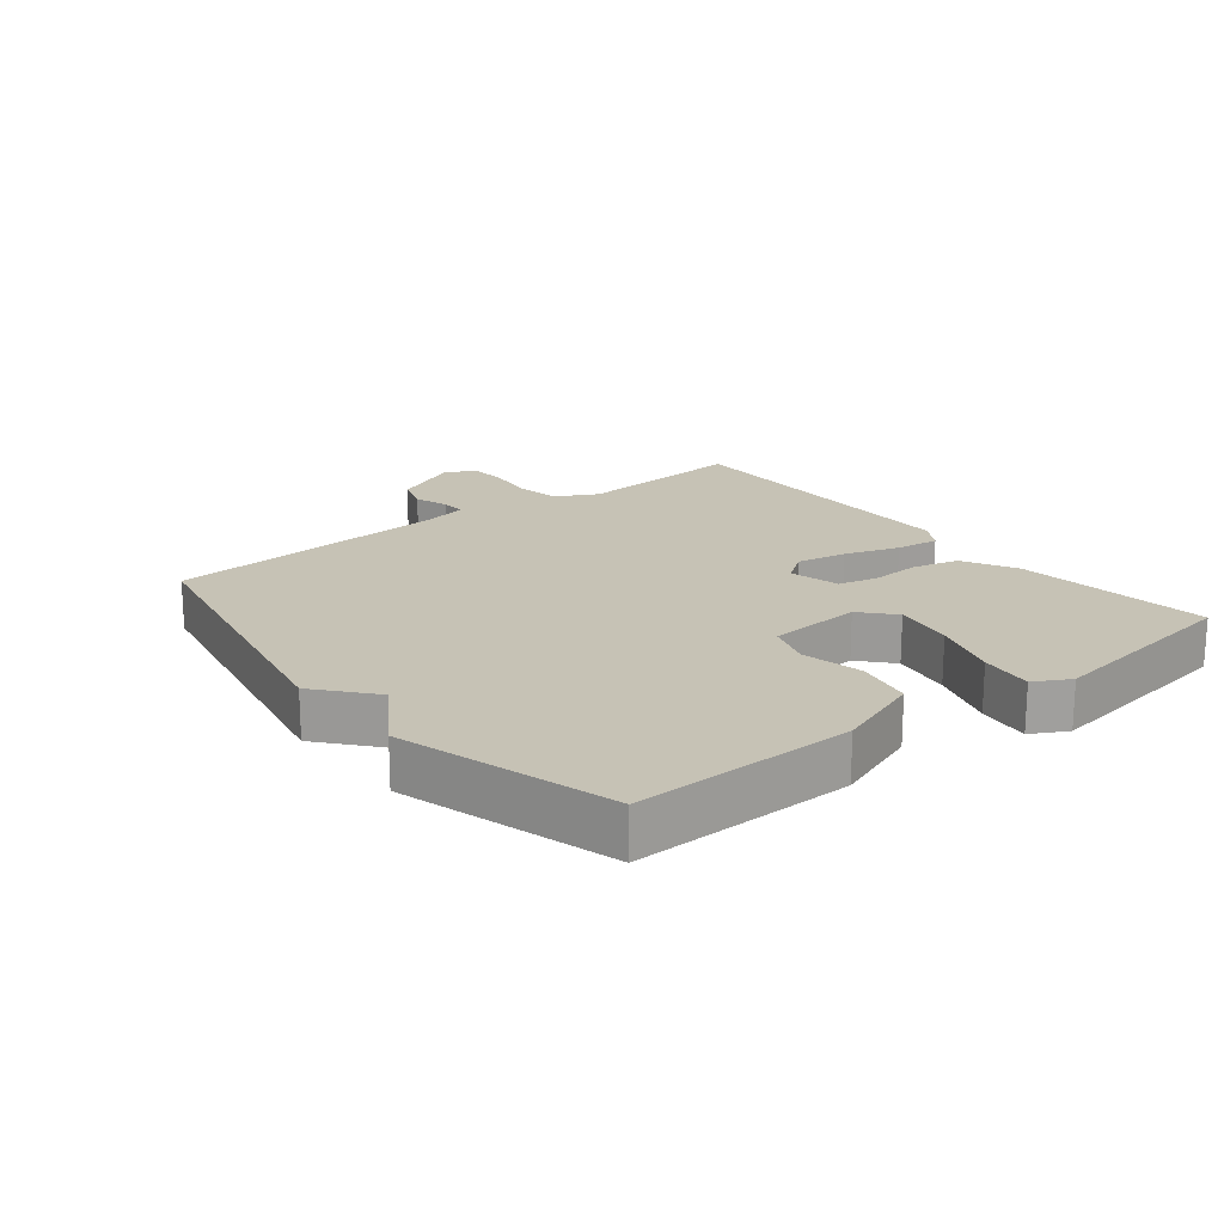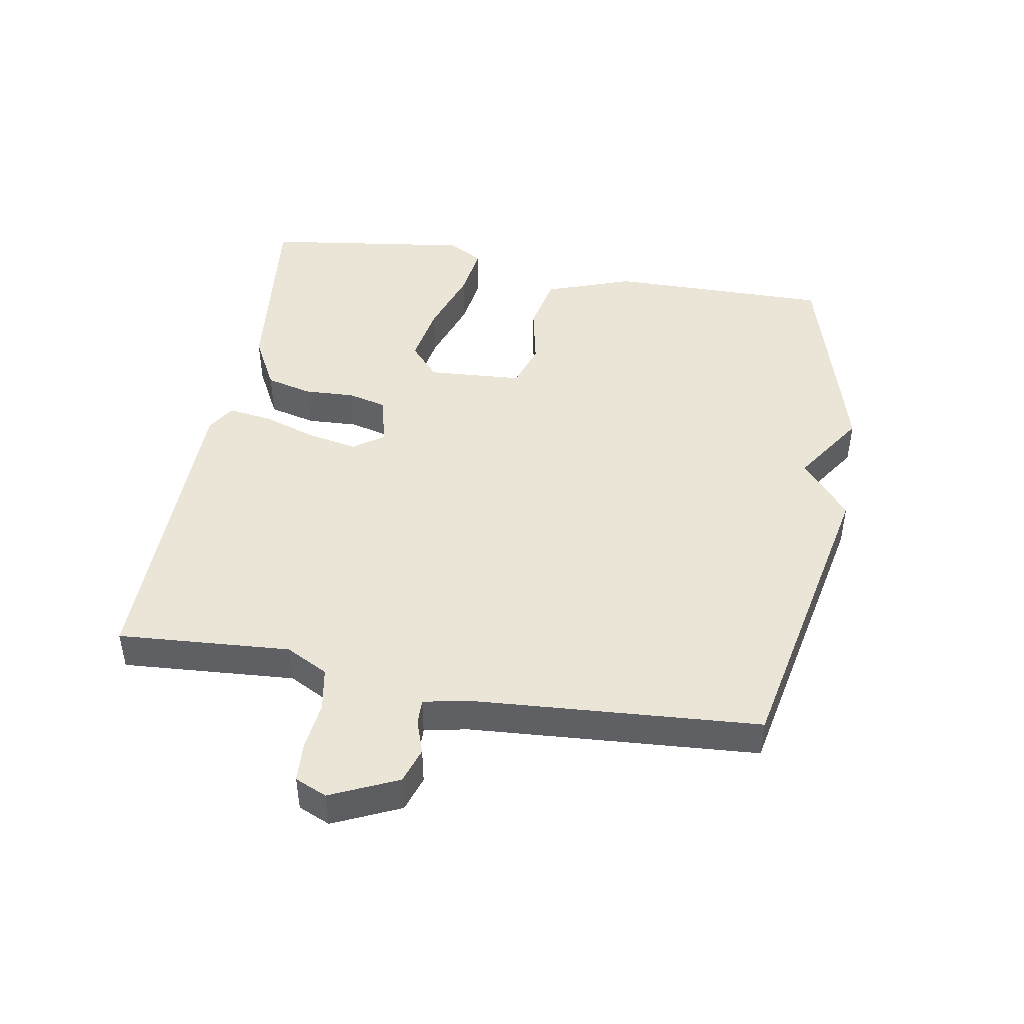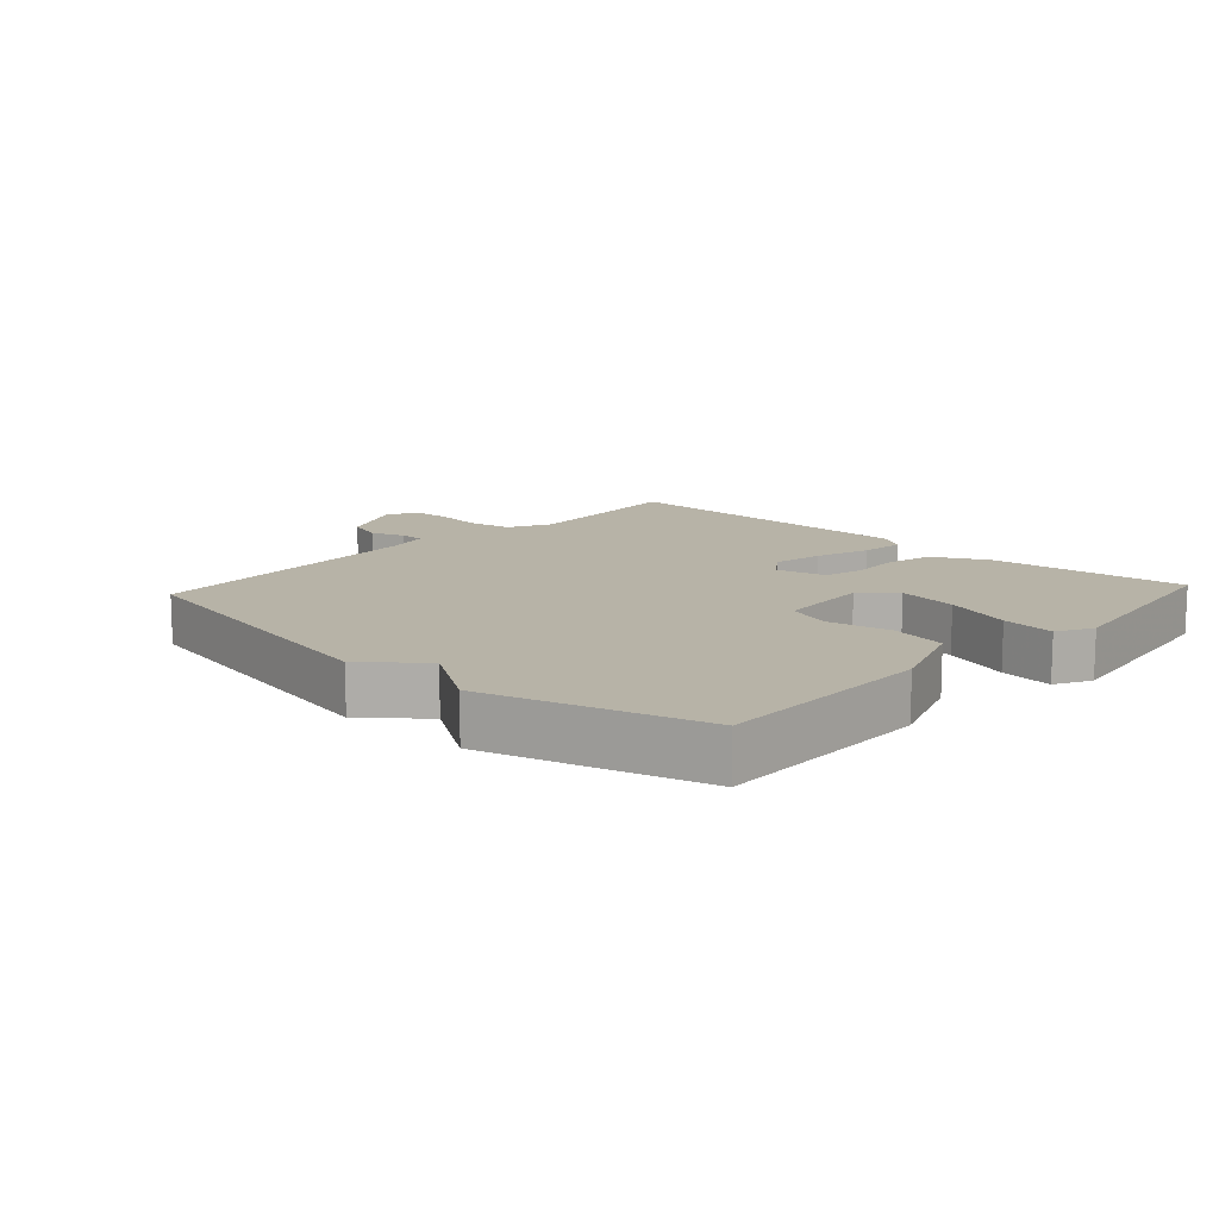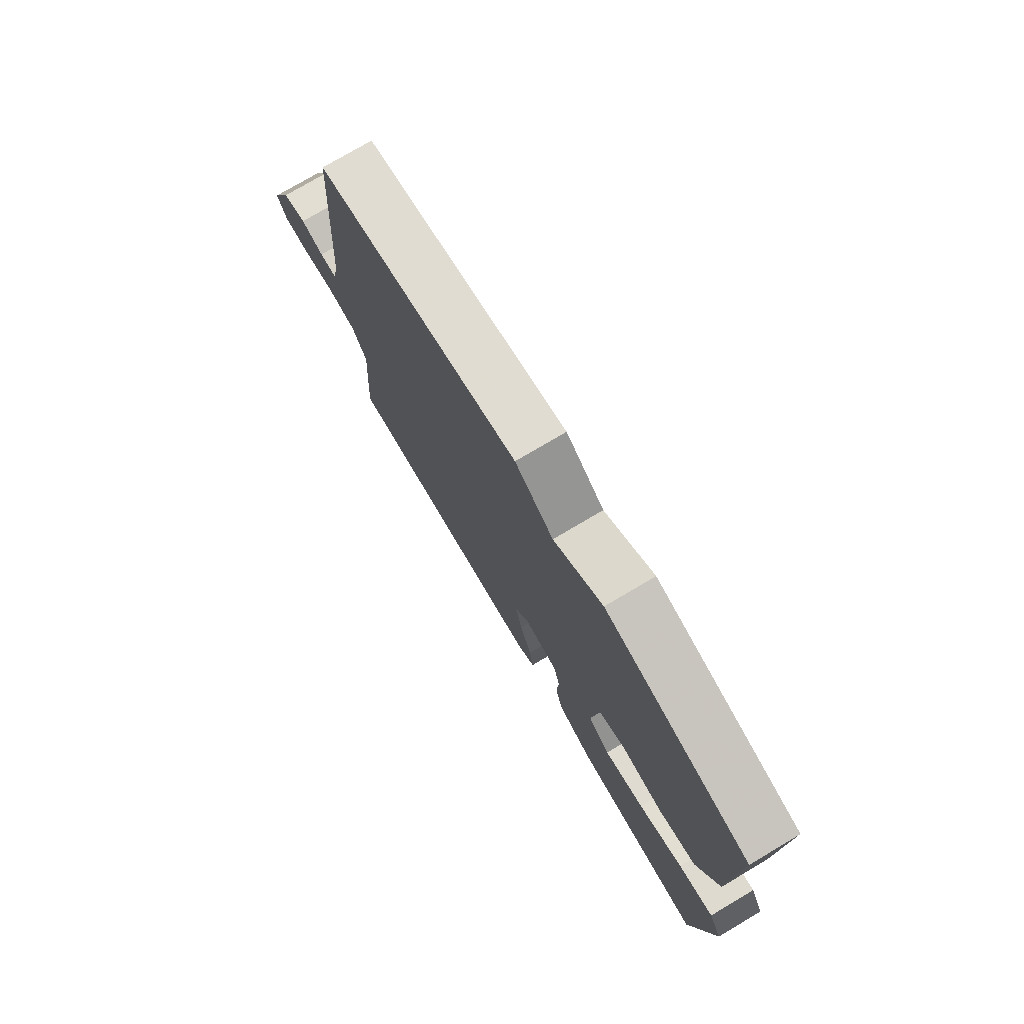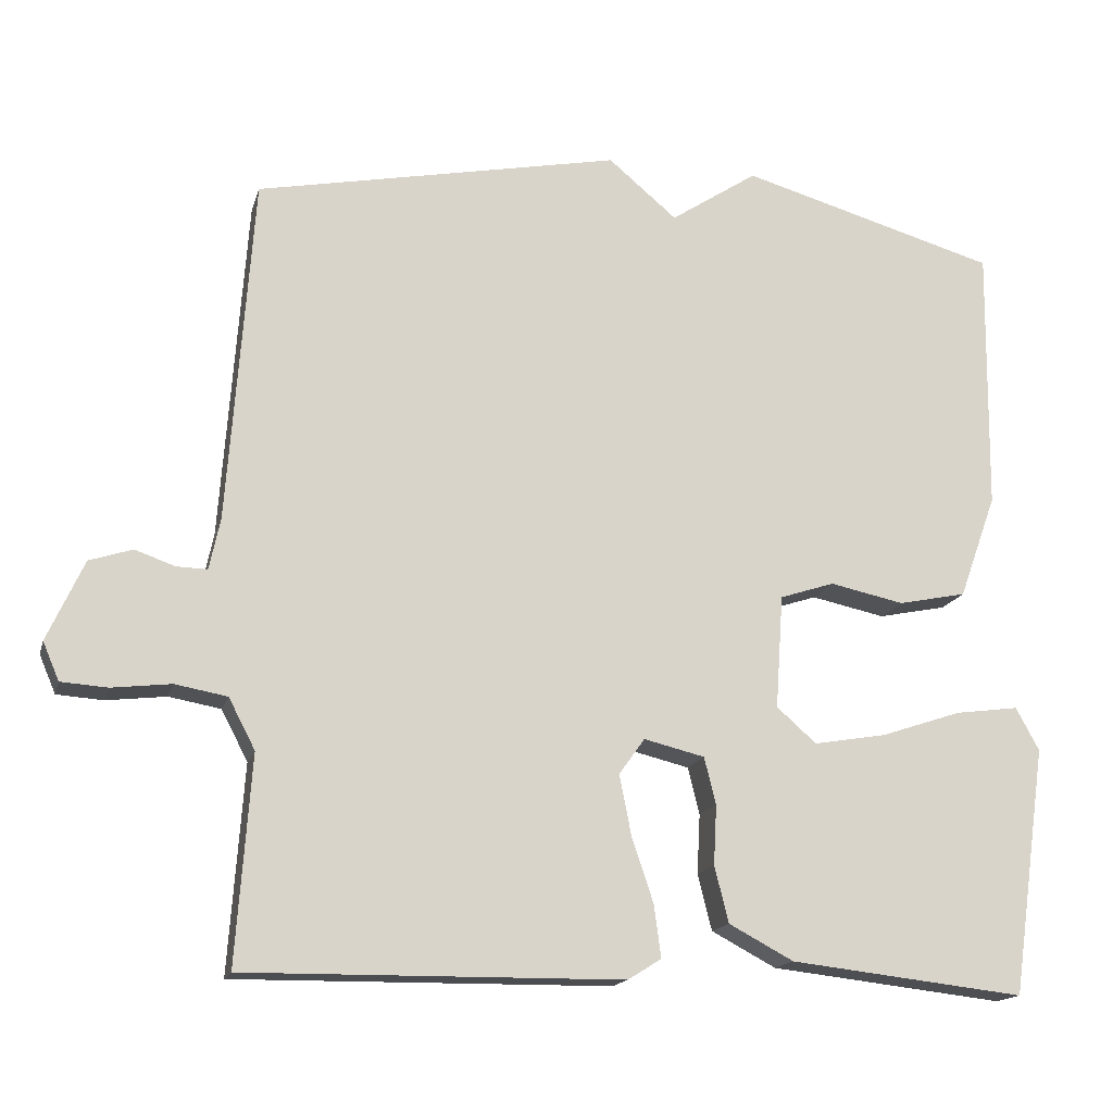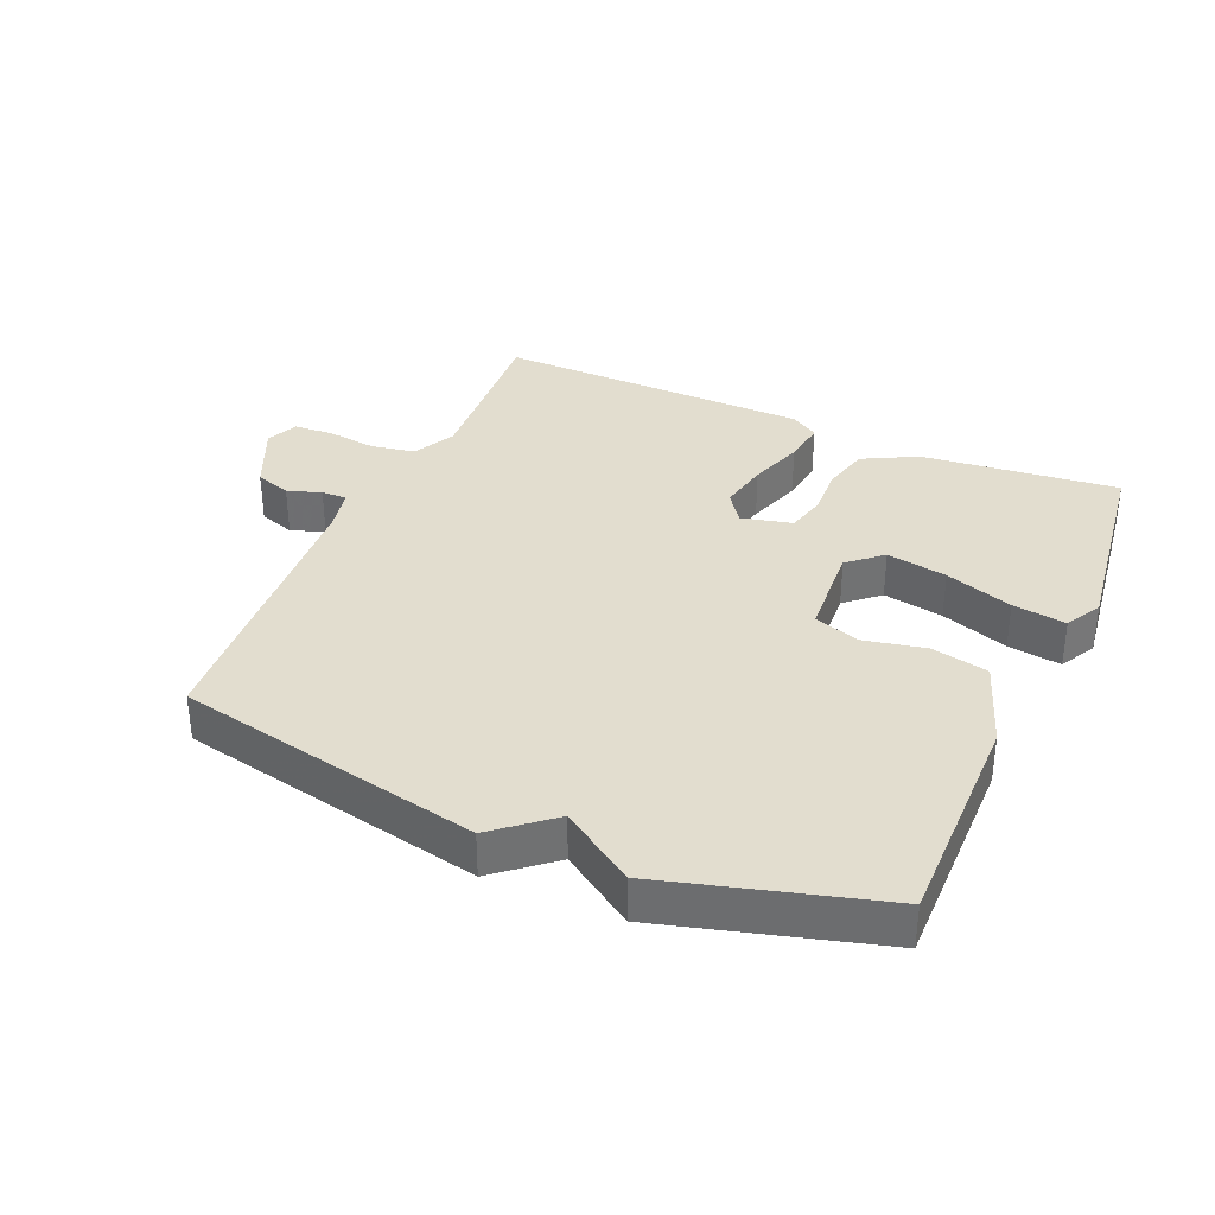
<metadata>
{"format":"obj","ext":"obj","renderer":"f3d","projection":"perspective","resolution":1024,"background":"white","views":[{"elev":18.9,"azim":51.4,"up":"+Y"},{"elev":45.8,"azim":-80.0,"up":"+Y"},{"elev":12.6,"azim":42.5,"up":"+Y"},{"elev":76.1,"azim":59.4,"up":"+Z"},{"elev":-16.1,"azim":-14.2,"up":"+Z"},{"elev":35.0,"azim":23.7,"up":"+Y"}]}
</metadata>
<code>
v -0.5 0.07 -0.5
v -0.481 0.07 -0.234
v -0.515 0.07 -0.169
v -0.582 0.07 -0.157
v -0.658 0.07 -0.166
v -0.718 0.07 -0.162
v -0.739 0.07 -0.113
v -0.692 0.07 -0.01
v -0.637 0.07 0.008
v -0.585 0.07 -0.01
v -0.546 0.07 -0.011
v -0.532 0.07 0.055
v -0.5 0.07 0.5
v -0.031 0.07 0.594
v 0.057 0.07 0.52
v 0.169 0.07 0.594
v 0.5 0.07 0.5
v 0.496 0.07 0.158
v 0.448 0.07 0.024
v 0.36 0.07 0.006
v 0.265 0.07 0.026
v 0.195 0.07 0.003
v 0.185 0.07 -0.143
v 0.236 0.07 -0.188
v 0.329 0.07 -0.172
v 0.433 0.07 -0.137
v 0.515 0.07 -0.126
v 0.545 0.07 -0.181
v 0.5 0.07 -0.5
v 0.198 0.07 -0.466
v 0.115 0.07 -0.422
v 0.097 0.07 -0.35
v 0.101 0.07 -0.273
v 0.086 0.07 -0.213
v 0.008 0.07 -0.194
v -0.025 0.07 -0.24
v -0.01 0.07 -0.317
v 0.018 0.07 -0.401
v 0.027 0.07 -0.468
v -0.016 0.07 -0.495
v -0.5 0 -0.5
v -0.481 0 -0.234
v -0.515 0 -0.169
v -0.582 0 -0.157
v -0.658 0 -0.166
v -0.718 0 -0.162
v -0.739 0 -0.113
v -0.692 0 -0.01
v -0.637 0 0.008
v -0.585 0 -0.01
v -0.546 0 -0.011
v -0.532 0 0.055
v -0.5 0 0.5
v -0.031 0 0.594
v 0.057 0 0.52
v 0.169 0 0.594
v 0.5 0 0.5
v 0.496 0 0.158
v 0.448 0 0.024
v 0.36 0 0.006
v 0.265 0 0.026
v 0.195 0 0.003
v 0.185 0 -0.143
v 0.236 0 -0.188
v 0.329 0 -0.172
v 0.433 0 -0.137
v 0.515 0 -0.126
v 0.545 0 -0.181
v 0.5 0 -0.5
v 0.198 0 -0.466
v 0.115 0 -0.422
v 0.097 0 -0.35
v 0.101 0 -0.273
v 0.086 0 -0.213
v 0.008 0 -0.194
v -0.025 0 -0.24
v -0.01 0 -0.317
v 0.018 0 -0.401
v 0.027 0 -0.468
v -0.016 0 -0.495
f 40 1 2
f 39 40 2
f 38 39 2
f 37 38 2
f 36 37 2 3
f 35 36 3 4
f 31 32 33
f 30 31 33
f 29 30 33
f 28 29 33
f 27 28 33
f 26 27 33
f 25 26 33
f 24 25 33
f 23 24 33 34
f 22 23 34 35
f 19 20 21
f 18 19 21
f 17 18 21
f 16 17 21
f 15 16 21
f 15 21 22
f 14 15 22
f 13 14 22
f 12 13 22
f 11 12 22 35
f 8 9 10
f 7 8 10
f 6 7 10
f 5 6 10
f 4 5 10
f 4 10 11 35
f 42 41 80
f 42 80 79
f 42 79 78
f 42 78 77
f 43 42 77 76
f 44 43 76 75
f 73 72 71
f 73 71 70
f 73 70 69
f 73 69 68
f 73 68 67
f 73 67 66
f 73 66 65
f 73 65 64
f 74 73 64 63
f 75 74 63 62
f 61 60 59
f 61 59 58
f 61 58 57
f 61 57 56
f 61 56 55
f 62 61 55
f 62 55 54
f 62 54 53
f 62 53 52
f 75 62 52 51
f 50 49 48
f 50 48 47
f 50 47 46
f 50 46 45
f 50 45 44
f 75 51 50 44
f 1 41 42 2
f 2 42 43 3
f 3 43 44 4
f 4 44 45 5
f 5 45 46 6
f 6 46 47 7
f 7 47 48 8
f 8 48 49 9
f 9 49 50 10
f 10 50 51 11
f 11 51 52 12
f 12 52 53 13
f 13 53 54 14
f 14 54 55 15
f 15 55 56 16
f 16 56 57 17
f 17 57 58 18
f 18 58 59 19
f 19 59 60 20
f 20 60 61 21
f 21 61 62 22
f 22 62 63 23
f 23 63 64 24
f 24 64 65 25
f 25 65 66 26
f 26 66 67 27
f 27 67 68 28
f 28 68 69 29
f 29 69 70 30
f 30 70 71 31
f 31 71 72 32
f 32 72 73 33
f 33 73 74 34
f 34 74 75 35
f 35 75 76 36
f 36 76 77 37
f 37 77 78 38
f 38 78 79 39
f 39 79 80 40
f 40 80 41 1

</code>
